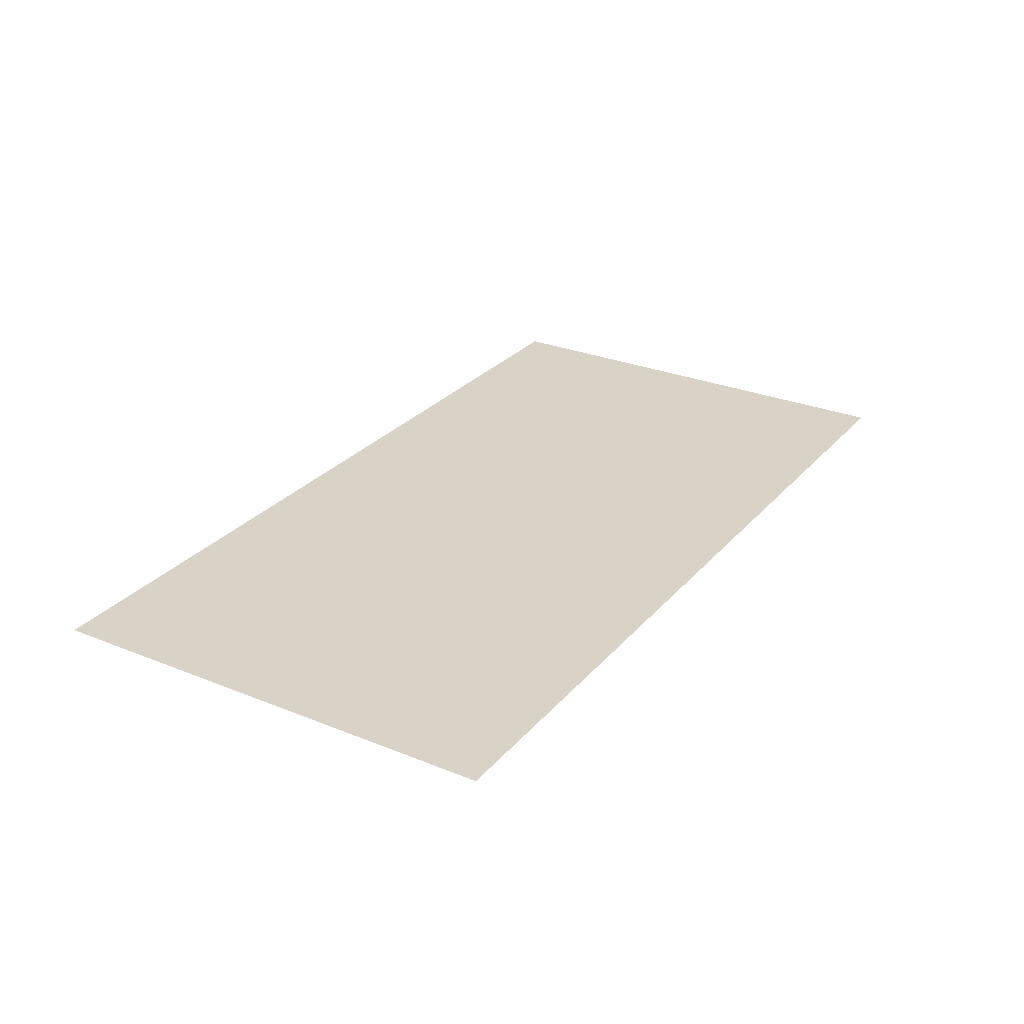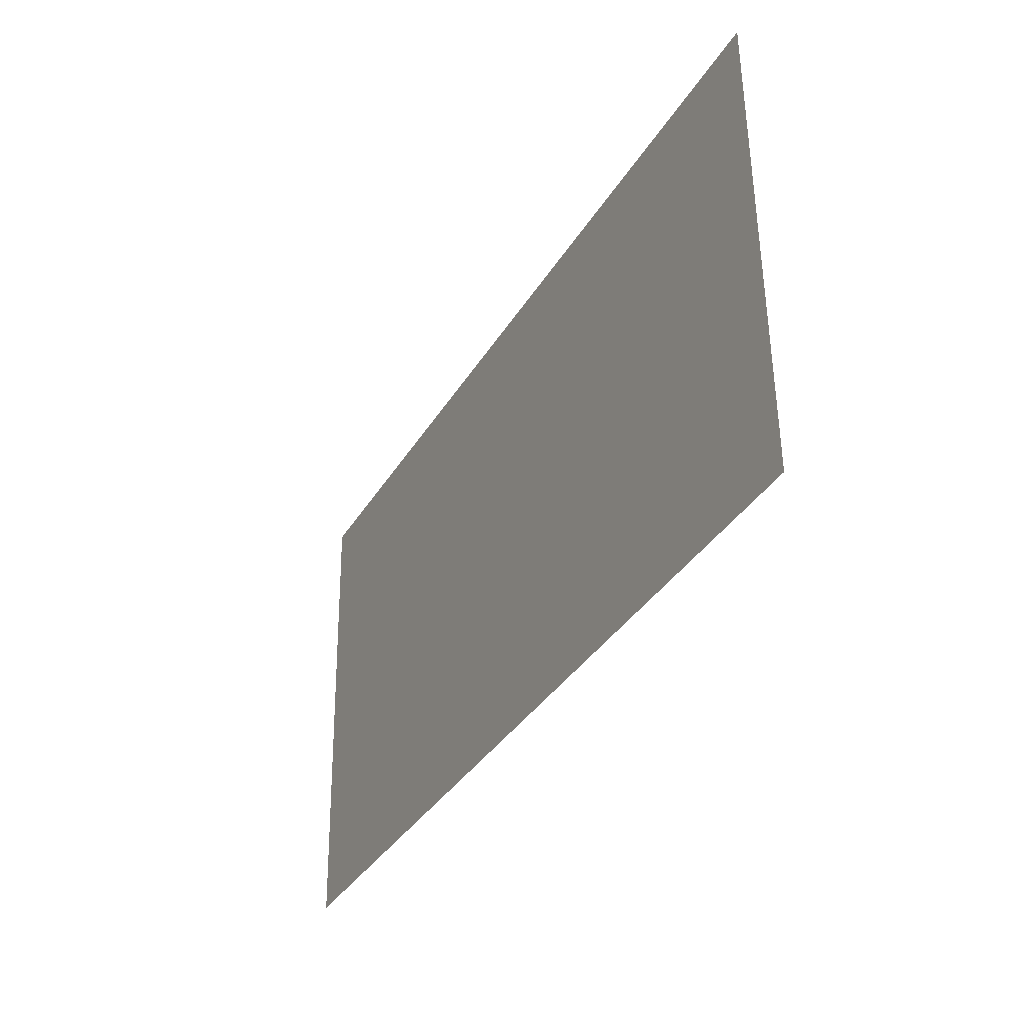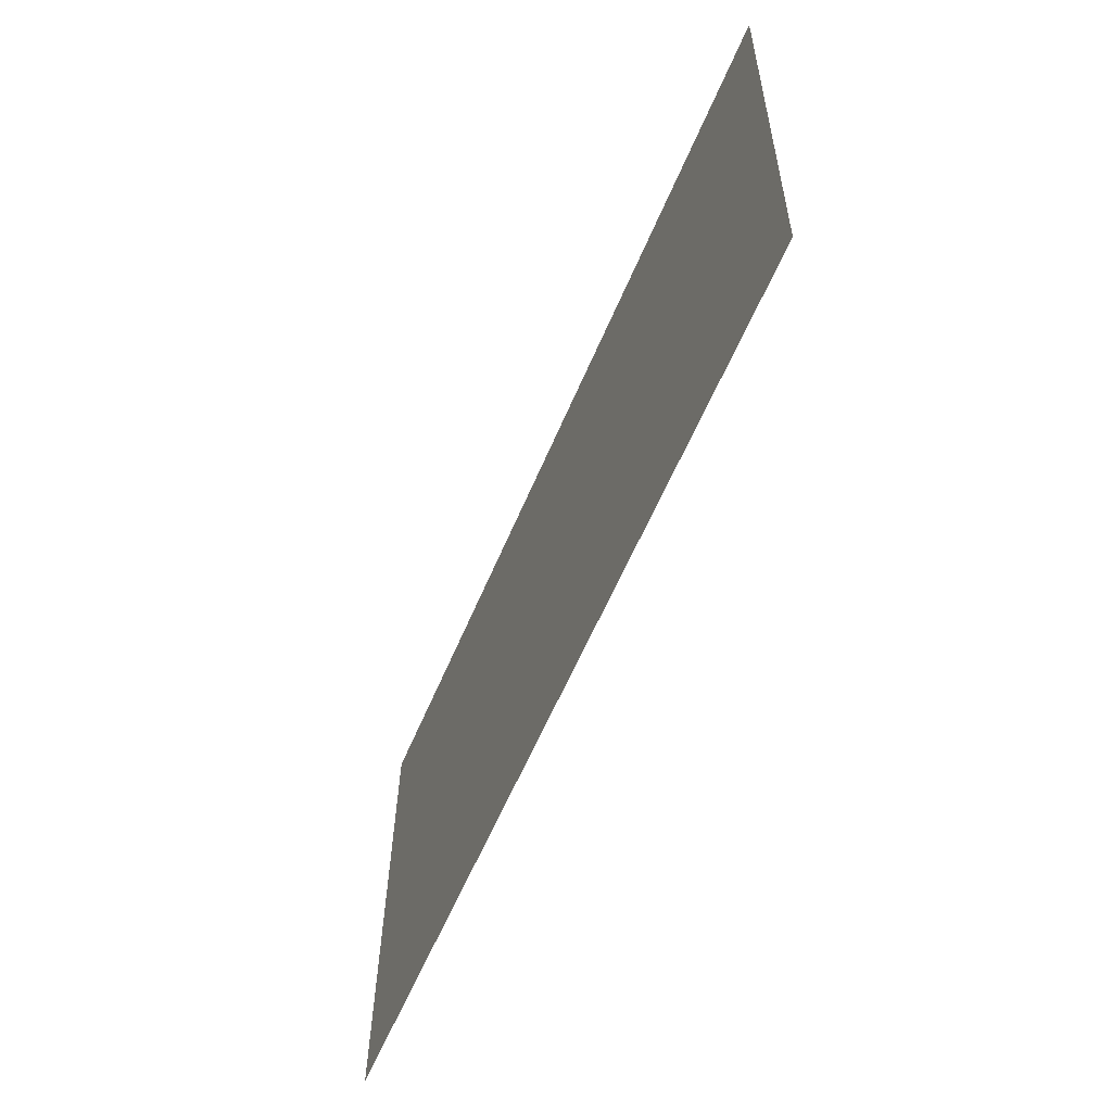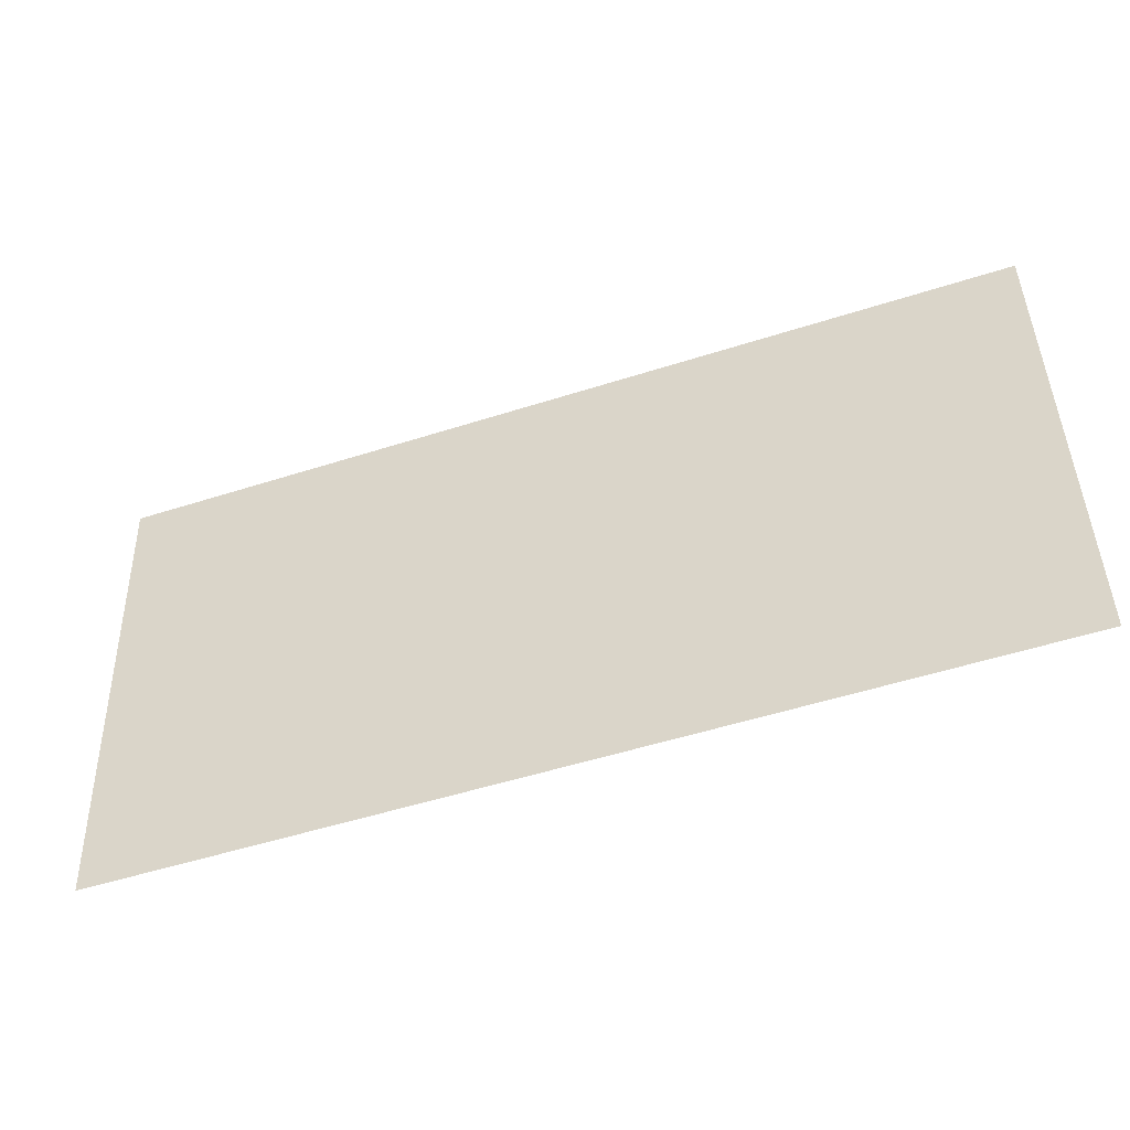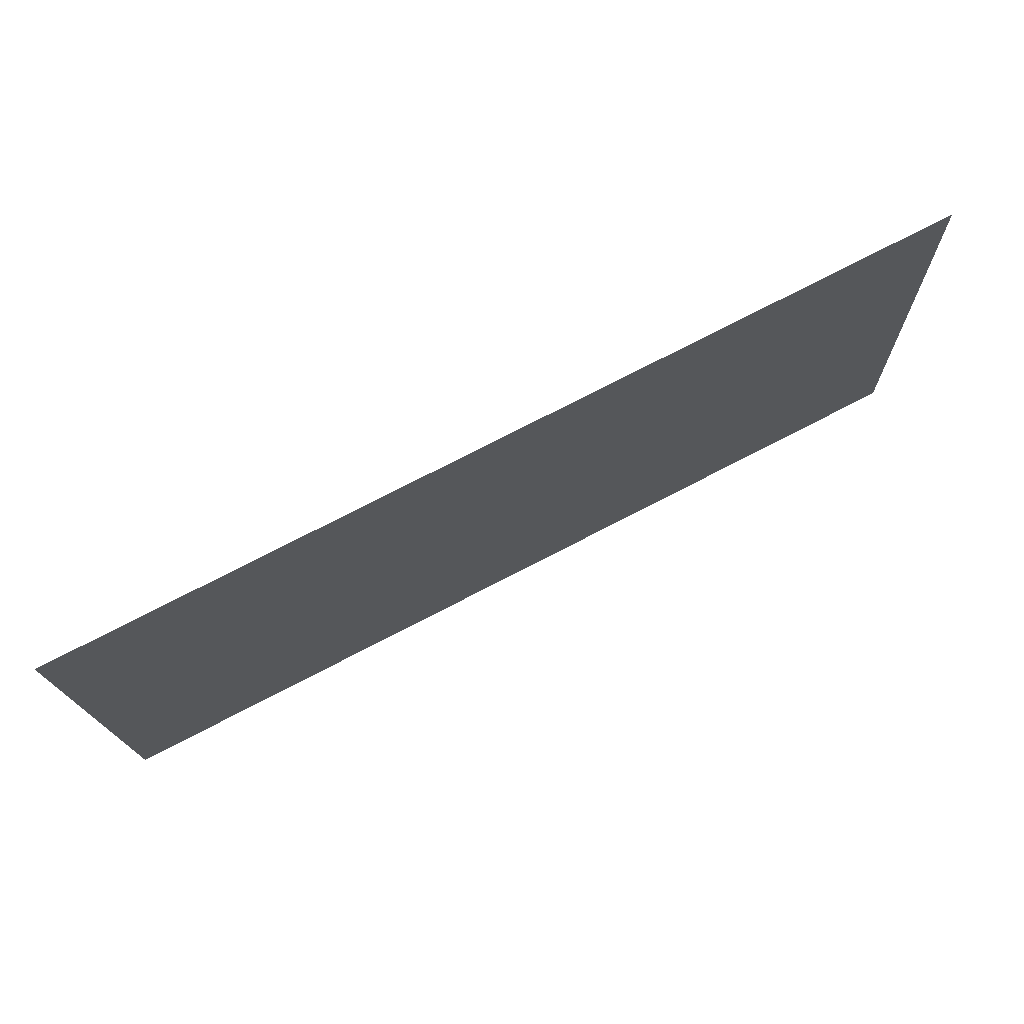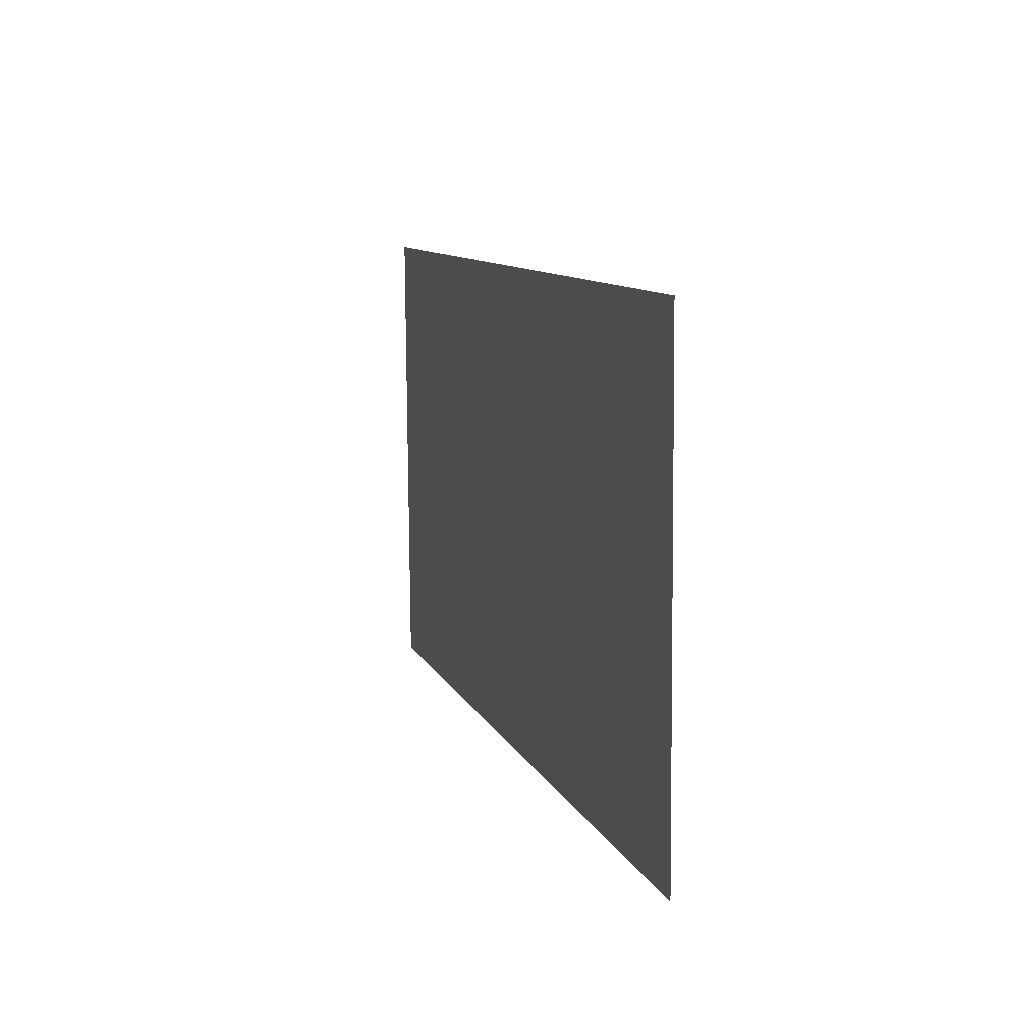
<metadata>
{"format":"obj","ext":"obj","renderer":"f3d","projection":"perspective","resolution":1024,"background":"white","views":[{"elev":27.8,"azim":123.2,"up":"+Y"},{"elev":-33.2,"azim":-116.9,"up":"+Z"},{"elev":-60.0,"azim":67.5,"up":"+Z"},{"elev":-47.0,"azim":-160.8,"up":"+Z"},{"elev":73.3,"azim":152.8,"up":"+Z"},{"elev":11.3,"azim":-106.1,"up":"+Z"}]}
</metadata>
<code>
o fh2-porches-back-standard-x-top
v 5.055 2.25 -165
v 5.307 2.25 -155
v 23.96 2.25 -155.4
v 23.71 2.25 -165.4
f 1 2 3 4

</code>
